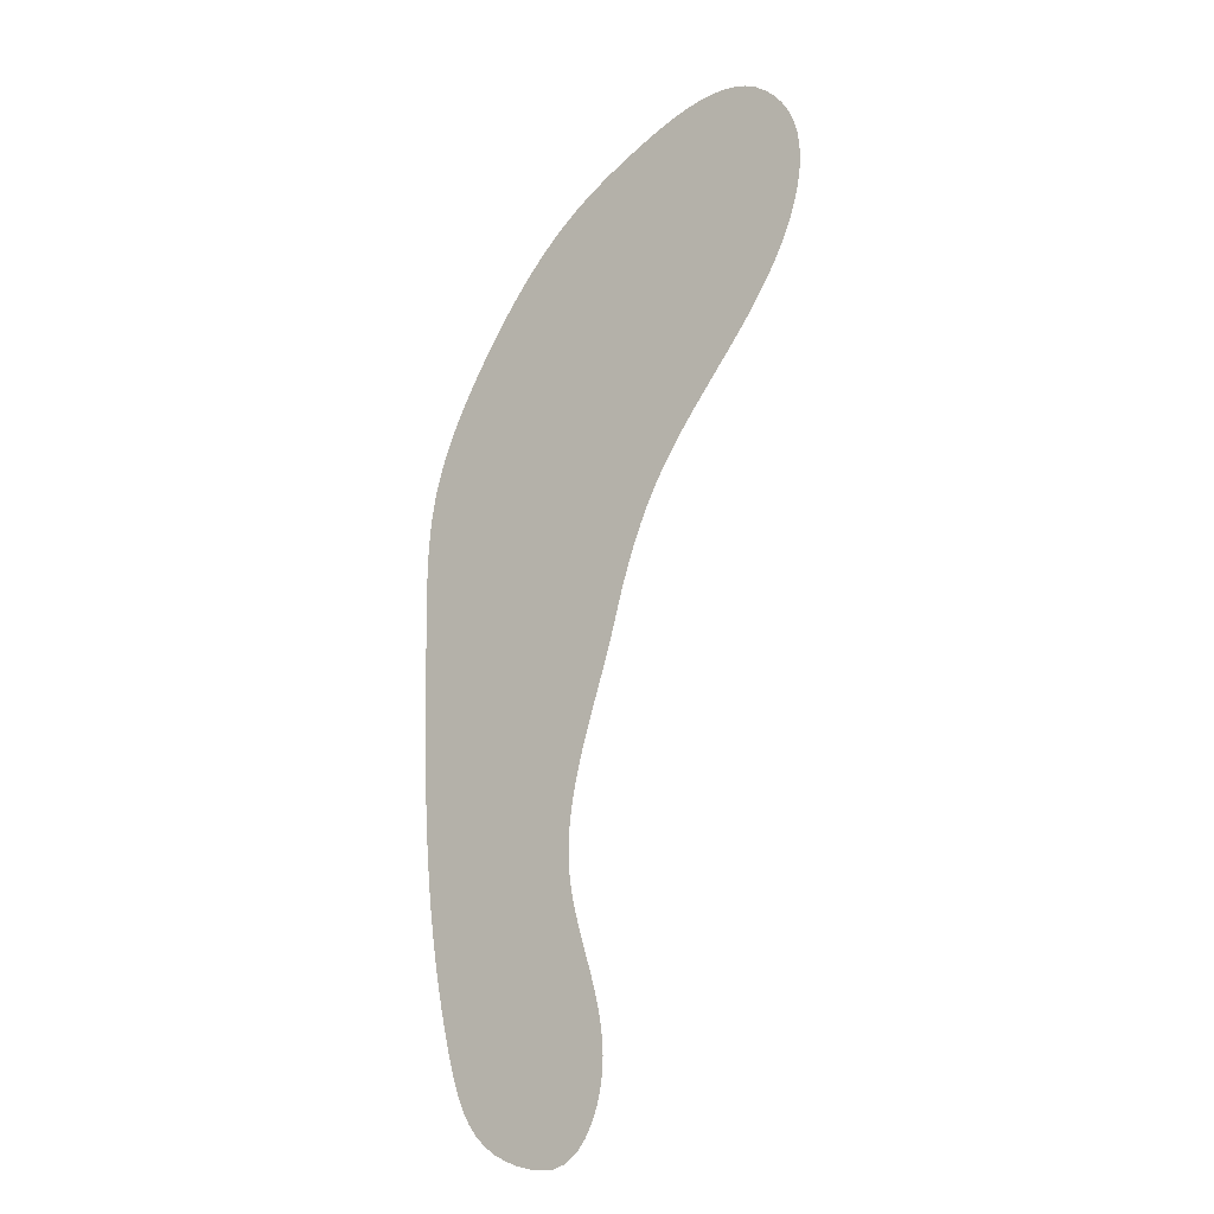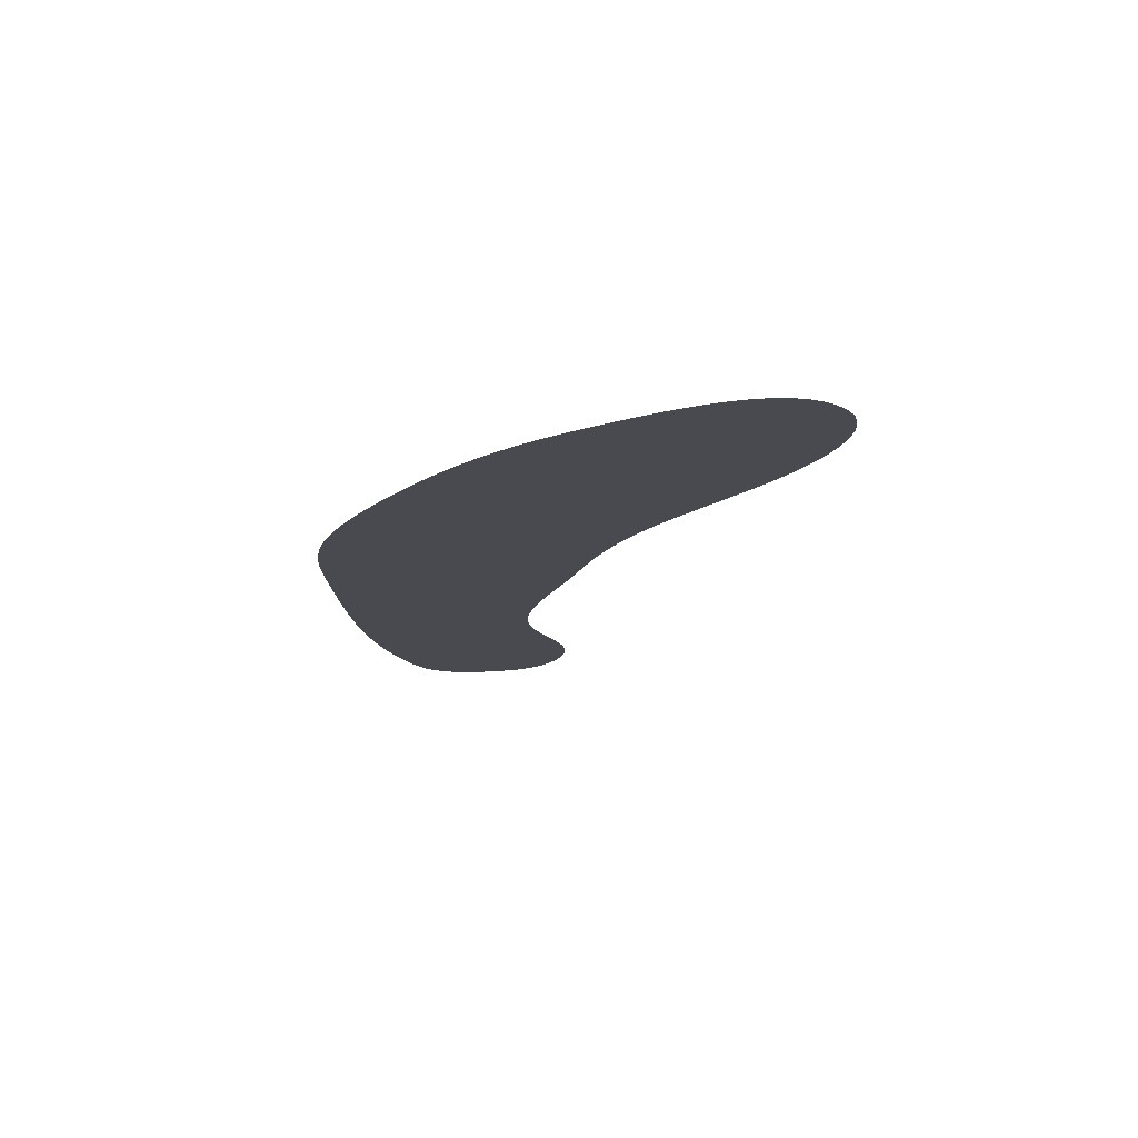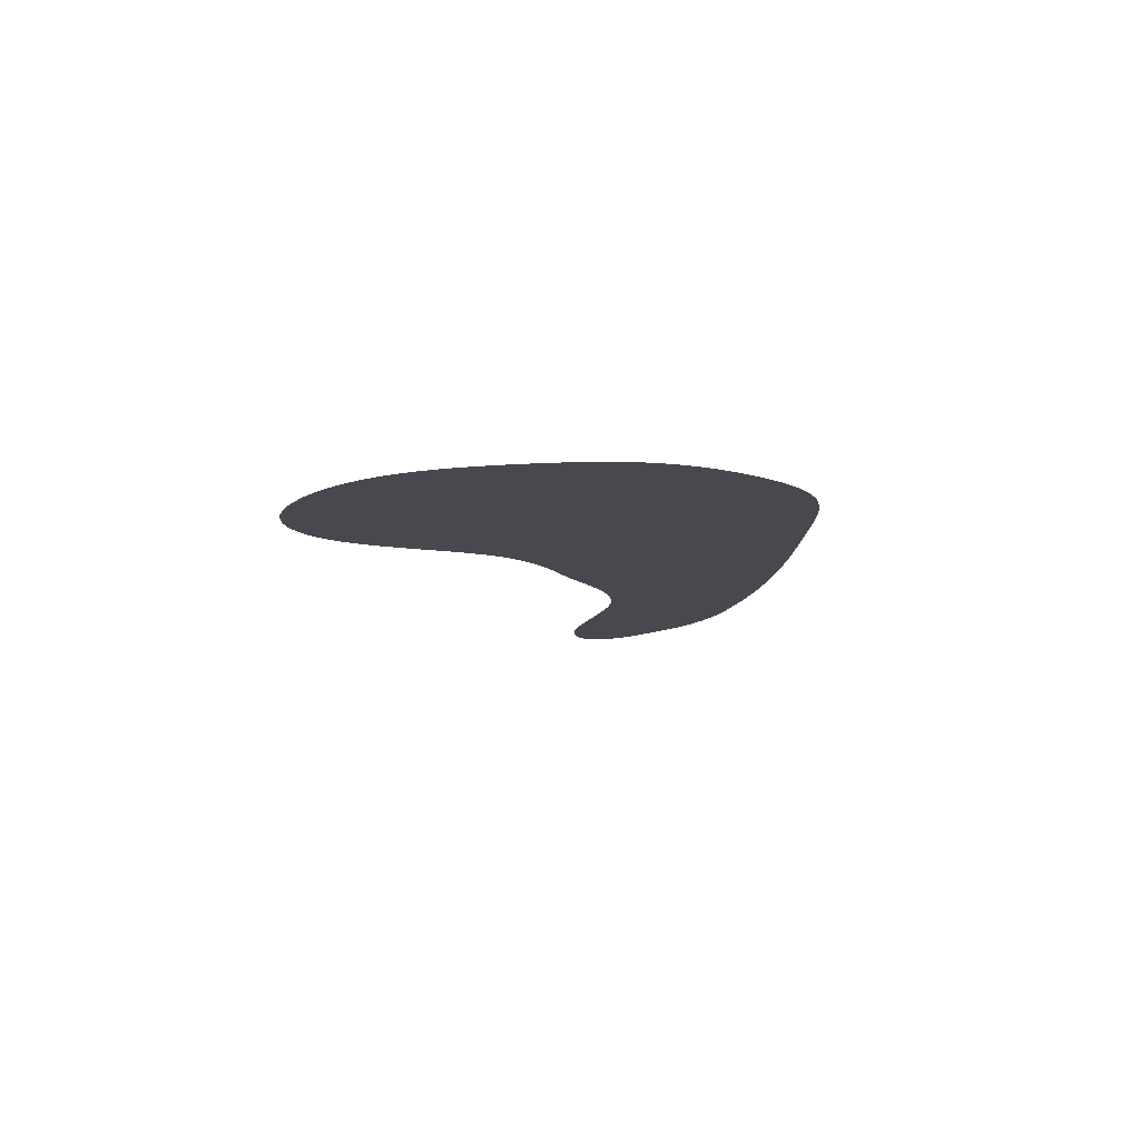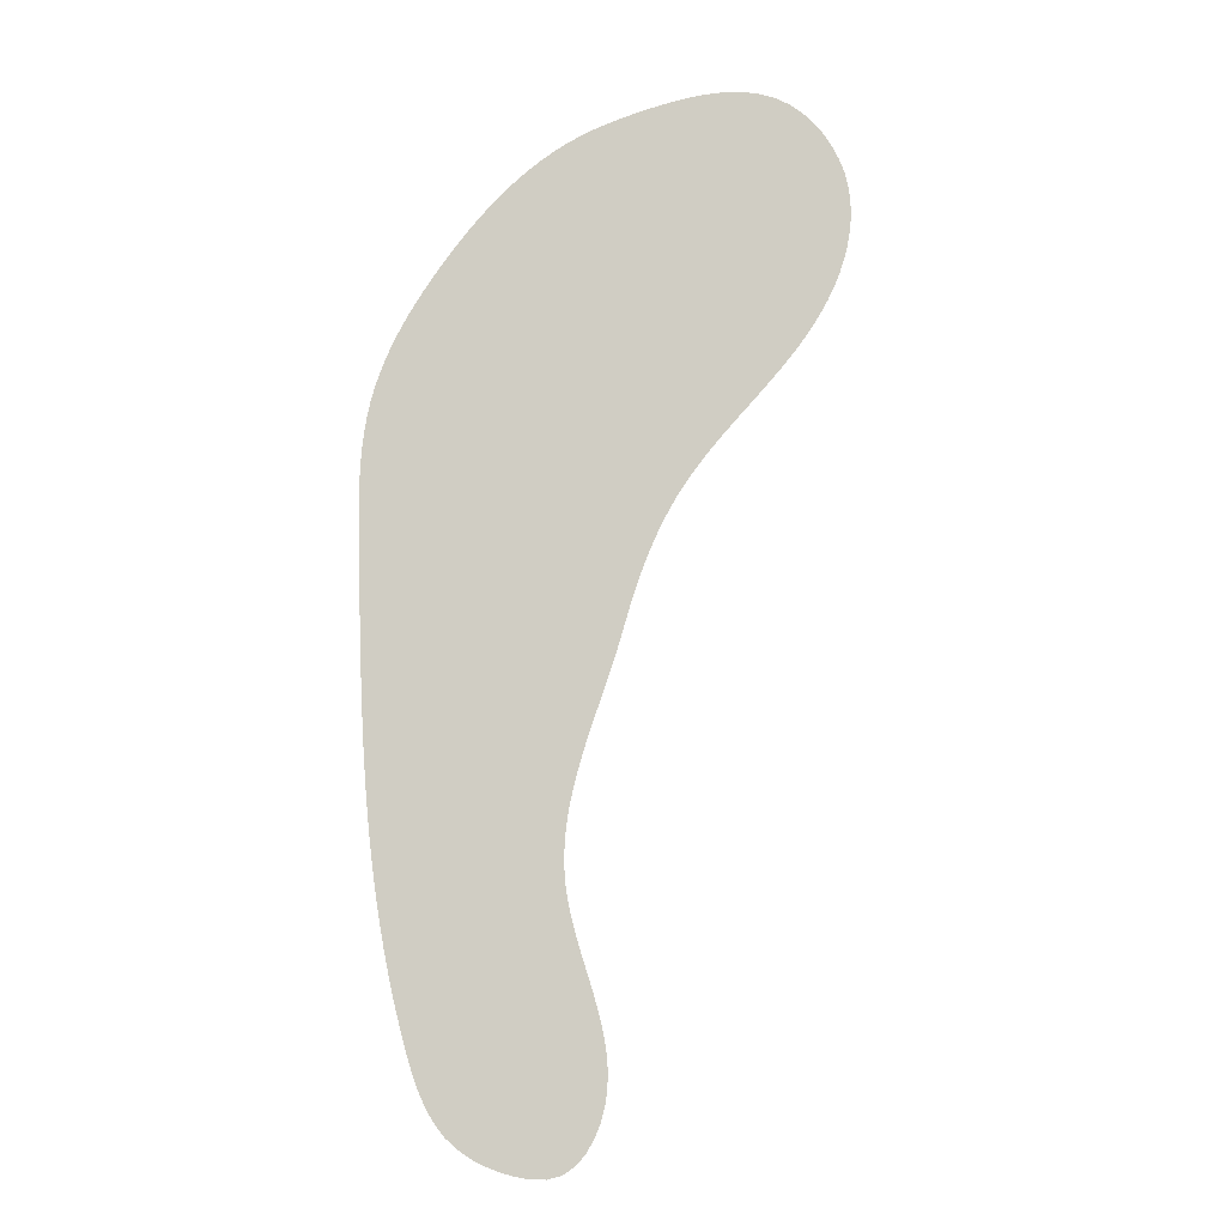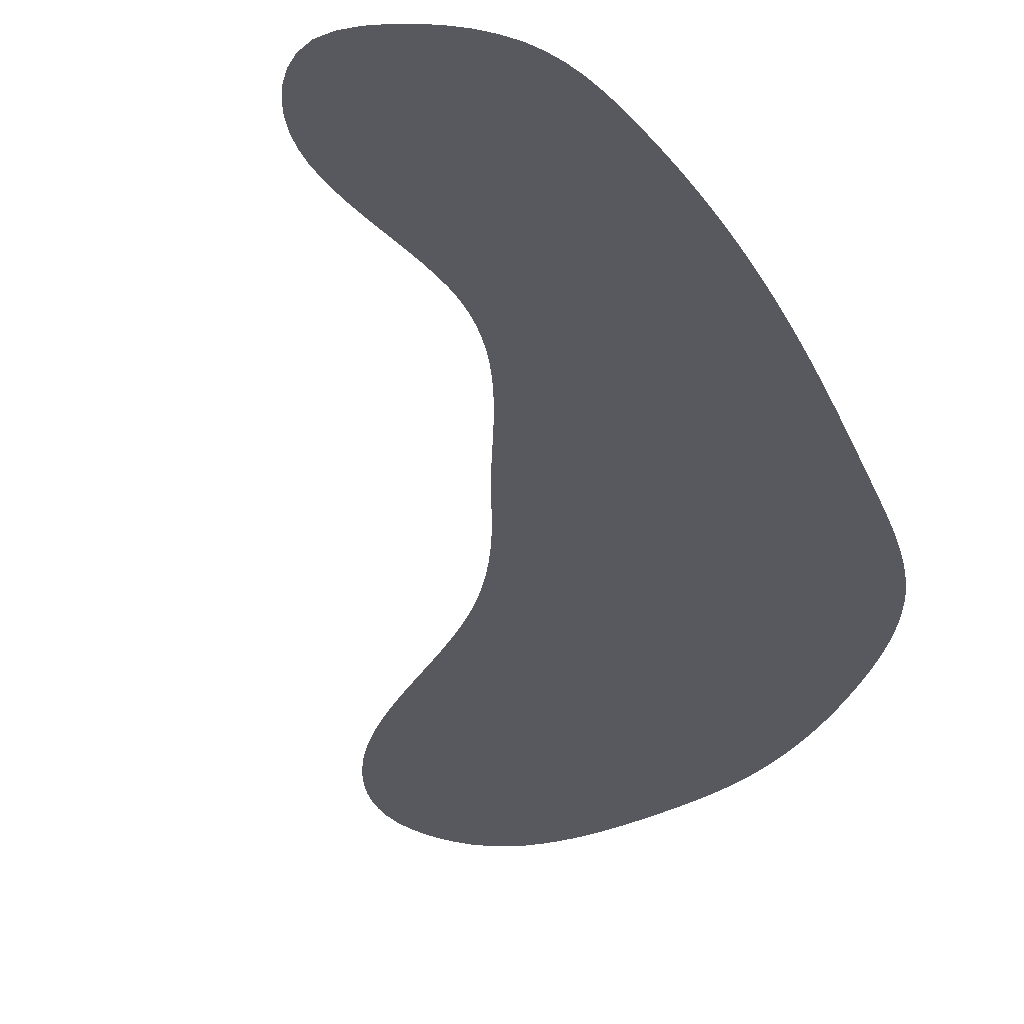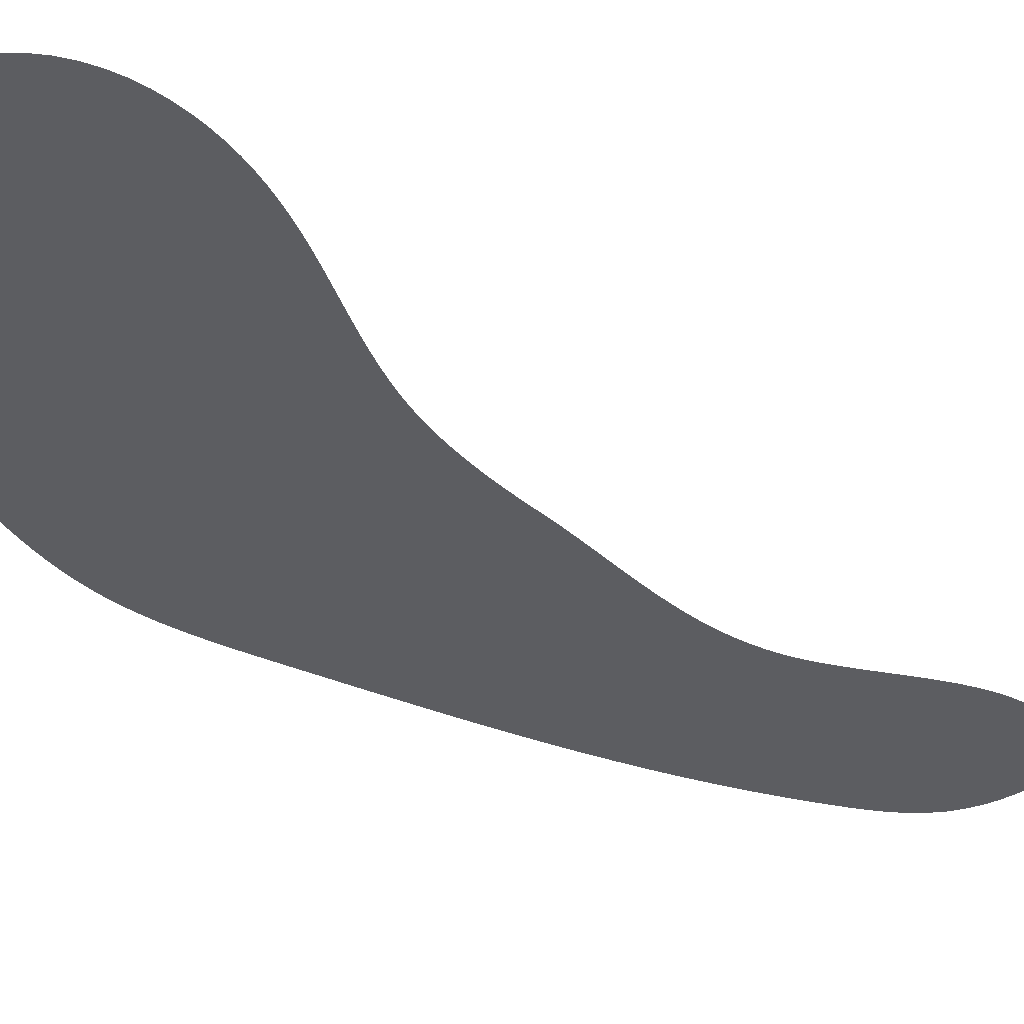
<metadata>
{"format":"obj","ext":"obj","renderer":"f3d","projection":"perspective","resolution":1024,"background":"white","views":[{"elev":-22.8,"azim":-140.0,"up":"+Y"},{"elev":76.8,"azim":174.1,"up":"+Y"},{"elev":79.7,"azim":-7.9,"up":"+Y"},{"elev":-7.5,"azim":166.9,"up":"+Y"},{"elev":-30.3,"azim":17.2,"up":"+Z"},{"elev":-37.2,"azim":-120.9,"up":"+Z"}]}
</metadata>
<code>
v -112.9 -186.7 -42
v -113.8 -183.8 -42
v -114.7 -180.9 -42
v -115.7 -178.1 -42
v -116.7 -175.3 -42
v -117.9 -172.5 -42
v -119.1 -169.7 -42
v -120.4 -167 -42
v -121.8 -164.4 -42
v -123.3 -161.8 -42
v -124.9 -159.2 -42
v -126.7 -156.8 -42
v -128.5 -154.4 -42
v -130.3 -152 -42
v -132.2 -149.7 -42
v -134.2 -147.4 -42
v -136.2 -145.1 -42
v -138.2 -142.9 -42
v -140.1 -140.6 -42
v -142.1 -138.3 -42
v -144 -136 -42
v -145.9 -133.7 -42
v -147.8 -131.3 -42
v -149.5 -128.9 -42
v -151.2 -126.4 -42
v -152.8 -123.8 -42
v -154.2 -121.2 -42
v -155.5 -118.5 -42
v -156.7 -115.7 -42
v -157.6 -112.8 -42
v -158.4 -109.9 -42
v -158.9 -107 -42
v -159.2 -104 -42
v -159.1 -101 -42
v -158.8 -97.97 -42
v -158 -95.06 -42
v -156.8 -92.29 -42
v -155.4 -89.67 -42
v -153.6 -87.25 -42
v -151.5 -85.1 -42
v -149.1 -83.23 -42
v -146.5 -81.76 -42
v -143.7 -80.74 -42
v -140.7 -80.16 -42
v -137.7 -80.02 -42
v -134.7 -80.19 -42
v -131.8 -80.63 -42
v -128.8 -81.27 -42
v -125.9 -82.09 -42
v -123.1 -83.02 -42
v -120.2 -84.06 -42
v -117.4 -85.16 -42
v -114.7 -86.31 -42
v -111.9 -87.53 -42
v -109.2 -88.82 -42
v -106.5 -90.21 -42
v -103.9 -91.7 -42
v -101.4 -93.3 -42
v -98.92 -95.04 -42
v -96.55 -96.89 -42
v -94.26 -98.84 -42
v -92.05 -100.9 -42
v -89.92 -103 -42
v -87.87 -105.2 -42
v -85.88 -107.5 -42
v -83.96 -109.8 -42
v -82.11 -112.2 -42
v -80.3 -114.6 -42
v -78.55 -117 -42
v -76.84 -119.5 -42
v -75.18 -122 -42
v -73.57 -124.5 -42
v -72.02 -127.1 -42
v -70.54 -129.7 -42
v -69.14 -132.4 -42
v -67.84 -135.1 -42
v -66.63 -137.9 -42
v -65.56 -140.7 -42
v -64.62 -143.5 -42
v -63.82 -146.4 -42
v -63.19 -149.4 -42
v -62.71 -152.3 -42
v -62.35 -155.3 -42
v -62.11 -158.3 -42
v -61.97 -161.3 -42
v -61.9 -164.3 -42
v -61.89 -167.3 -42
v -61.93 -170.4 -42
v -62 -173.4 -42
v -62.08 -176.4 -42
v -62.16 -179.4 -42
v -62.25 -182.4 -42
v -62.33 -185.4 -42
v -62.42 -188.4 -42
v -62.51 -191.4 -42
v -62.61 -194.4 -42
v -62.72 -197.4 -42
v -62.84 -200.4 -42
v -62.97 -203.4 -42
v -63.11 -206.4 -42
v -63.27 -209.4 -42
v -63.45 -212.4 -42
v -63.65 -215.4 -42
v -63.87 -218.5 -42
v -64.12 -221.4 -42
v -64.39 -224.4 -42
v -64.68 -227.4 -42
v -65.01 -230.4 -42
v -65.36 -233.4 -42
v -65.75 -236.4 -42
v -66.17 -239.4 -42
v -66.63 -242.4 -42
v -67.12 -245.3 -42
v -67.65 -248.3 -42
v -68.22 -251.2 -42
v -68.83 -254.2 -42
v -69.47 -257.1 -42
v -70.16 -260.1 -42
v -70.9 -263 -42
v -71.67 -265.9 -42
v -72.5 -268.8 -42
v -73.43 -271.6 -42
v -74.49 -274.4 -42
v -75.78 -277.2 -42
v -77.33 -279.7 -42
v -79.18 -282.1 -42
v -81.38 -284.1 -42
v -83.83 -285.9 -42
v -86.48 -287.3 -42
v -89.27 -288.4 -42
v -92.14 -289.3 -42
v -95.1 -289.9 -42
v -98.1 -290 -42
v -101 -289.3 -42
v -103.5 -287.7 -42
v -105.5 -285.4 -42
v -107 -282.8 -42
v -108.2 -280 -42
v -109 -277.2 -42
v -109.4 -274.2 -42
v -109.6 -271.2 -42
v -109.4 -268.2 -42
v -109 -265.2 -42
v -108.4 -262.2 -42
v -107.7 -259.3 -42
v -106.8 -256.4 -42
v -105.9 -253.6 -42
v -105 -250.7 -42
v -104.1 -247.8 -42
v -103.3 -245 -42
v -102.5 -242 -42
v -101.9 -239.1 -42
v -101.4 -236.1 -42
v -101.2 -233.1 -42
v -101.2 -230.1 -42
v -101.4 -227.1 -42
v -101.8 -224.1 -42
v -102.3 -221.2 -42
v -102.9 -218.2 -42
v -103.7 -215.3 -42
v -104.5 -212.4 -42
v -105.4 -209.6 -42
v -106.4 -206.7 -42
v -107.3 -203.9 -42
v -108.3 -201 -42
v -109.3 -198.2 -42
v -110.3 -195.3 -42
v -111.2 -192.5 -42
v -112.1 -189.6 -42
f 5 86 87
f 4 87 88
f 3 88 89
f 86 5 85
f 8 80 81
f 82 7 81
f 82 83 7
f 84 85 6
f 90 3 89
f 92 1 91
f 93 94 167
f 92 93 169
f 2 90 91
f 96 97 164
f 165 95 96
f 98 99 163
f 163 97 98
f 95 166 94
f 100 162 99
f 79 80 8
f 66 15 65
f 15 66 67
f 68 14 67
f 64 65 16
f 19 59 60
f 60 61 18
f 18 61 62
f 63 17 62
f 68 69 13
f 9 76 77
f 77 78 9
f 84 7 83
f 76 10 75
f 70 71 12
f 13 69 70
f 74 11 73
f 72 73 11
f 10 74 75
f 12 71 72
f 79 8 78
f 63 64 17
f 158 103 104
f 105 106 157
f 104 105 158
f 158 159 103
f 108 156 107
f 154 109 110
f 155 108 109
f 107 156 106
f 103 159 102
f 113 152 112
f 114 115 151
f 152 113 114
f 111 112 153
f 117 118 149
f 149 116 117
f 147 119 120
f 148 118 119
f 116 150 115
f 110 111 154
f 101 102 160
f 154 111 153
f 145 121 122
f 122 123 144
f 152 153 112
f 154 155 109
f 157 106 156
f 121 146 120
f 151 152 114
f 156 108 155
f 157 158 105
f 123 124 143
f 126 142 125
f 127 142 126
f 141 127 128
f 129 140 128
f 138 130 131
f 130 139 129
f 137 131 132
f 133 136 132
f 134 135 133
f 142 124 125
f 100 101 161
f 58 59 20
f 51 27 50
f 26 51 52
f 53 25 52
f 49 50 29
f 44 45 40
f 48 32 47
f 46 38 45
f 48 49 30
f 46 47 33
f 55 21 22
f 56 57 21
f 56 21 55
f 54 55 22
f 59 19 20
f 19 60 18
f 16 17 64
f 17 18 62
f 21 57 20
f 53 54 23
f 65 15 16
f 44 40 43
f 43 40 41
f 39 45 38
f 39 40 45
f 46 37 38
f 35 36 37
f 33 34 46
f 34 35 46
f 46 35 37
f 47 32 33
f 26 52 25
f 53 23 24
f 24 25 53
f 23 54 22
f 48 30 31
f 30 49 29
f 28 50 27
f 50 28 29
f 27 51 26
f 31 32 48
f 41 42 43
f 160 102 159
f 149 118 148
f 150 116 149
f 164 165 96
f 162 100 161
f 162 163 99
f 163 164 97
f 160 161 101
f 147 120 146
f 136 133 135
f 145 146 121
f 144 145 122
f 147 148 119
f 143 124 142
f 130 138 139
f 132 136 137
f 131 137 138
f 127 141 142
f 143 144 123
f 151 115 150
f 9 78 8
f 6 85 5
f 7 84 6
f 8 81 7
f 14 68 13
f 15 67 14
f 11 74 10
f 12 72 11
f 13 70 12
f 9 10 76
f 166 167 94
f 140 129 139
f 140 141 128
f 91 1 2
f 4 88 3
f 93 168 169
f 168 93 167
f 166 95 165
f 169 1 92
f 5 87 4
f 3 90 2
f 57 58 20

</code>
